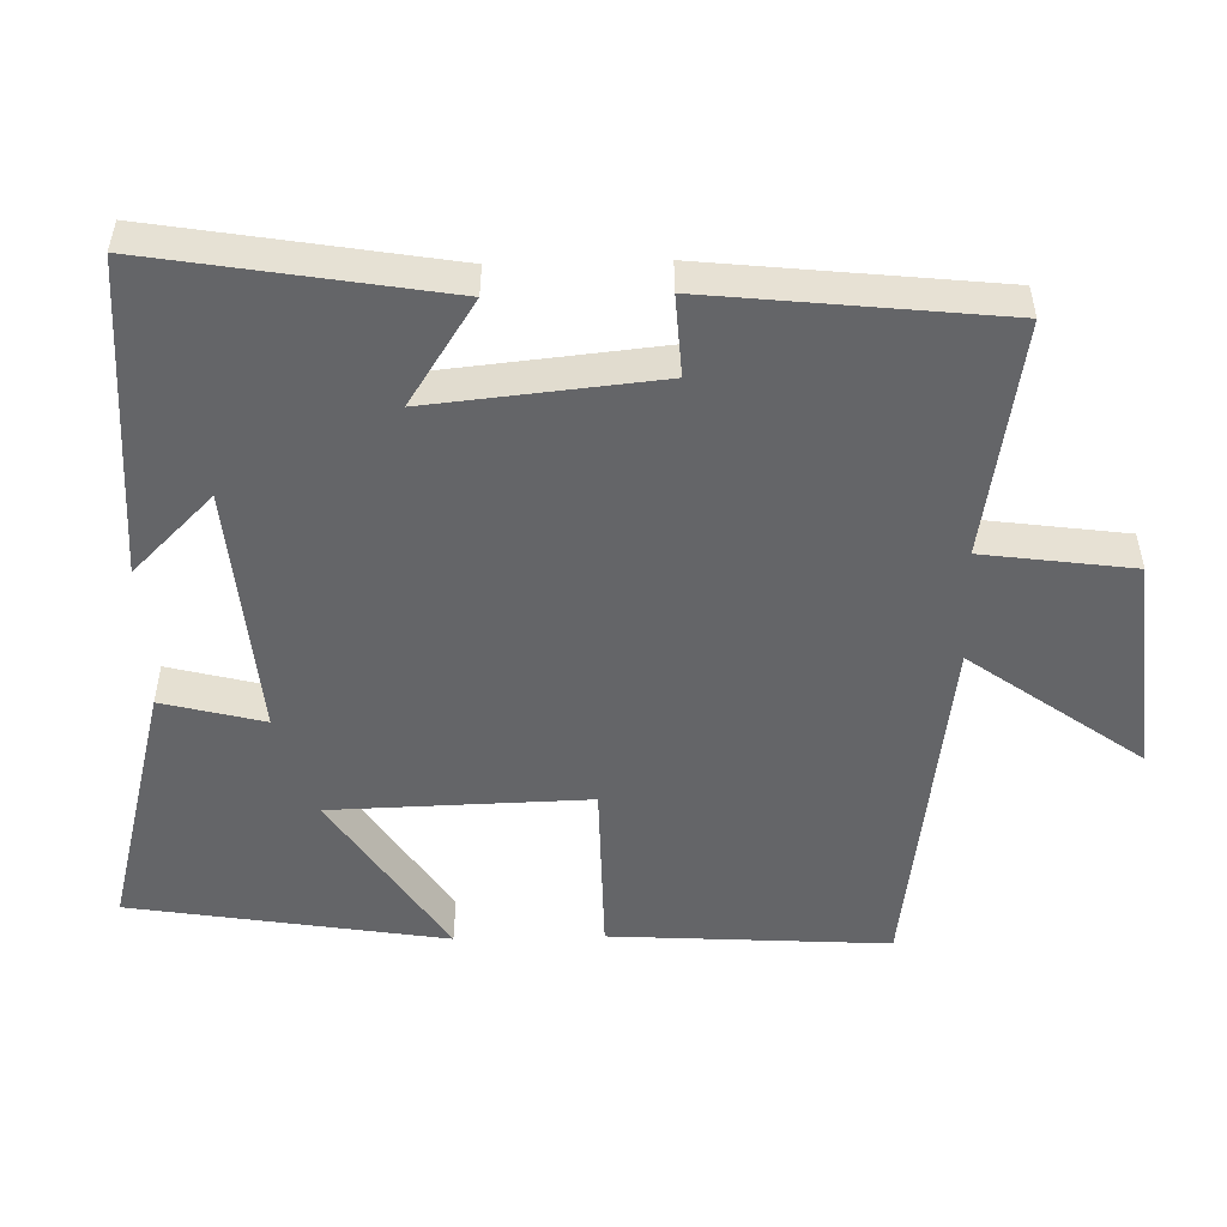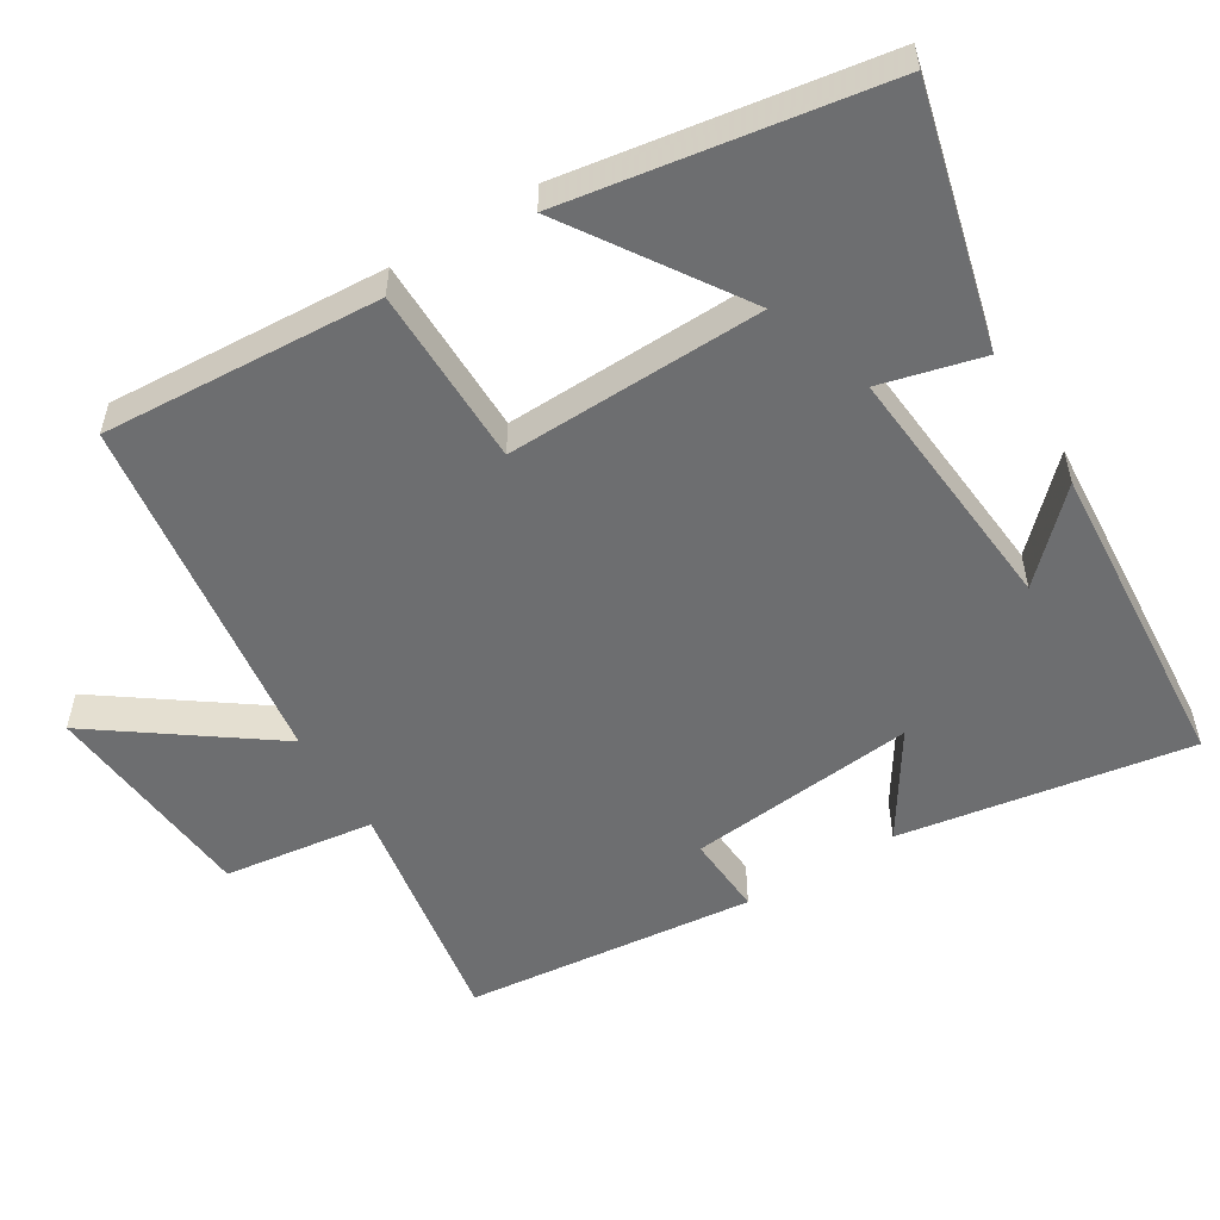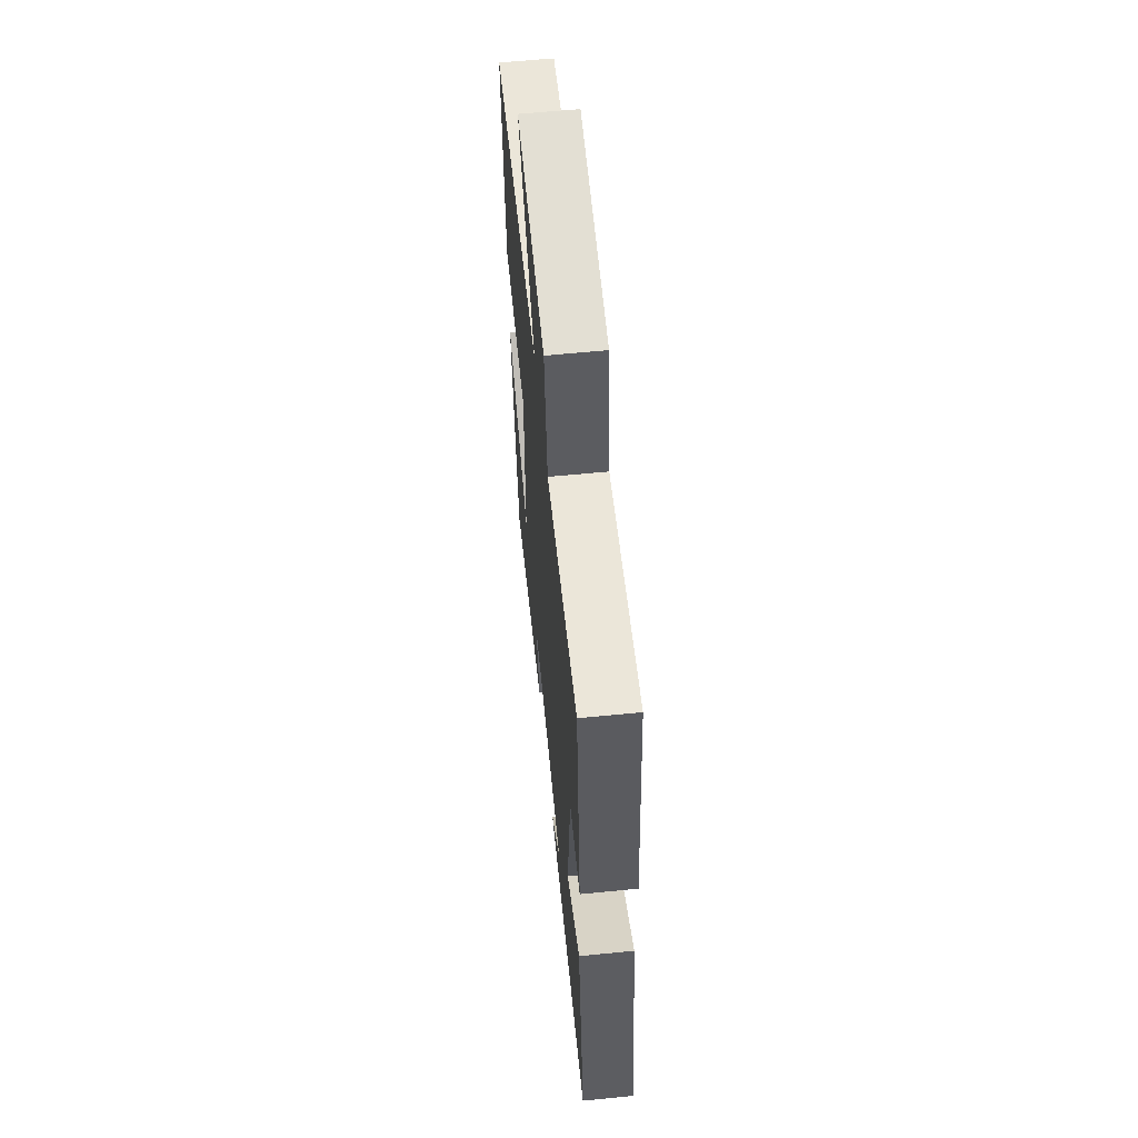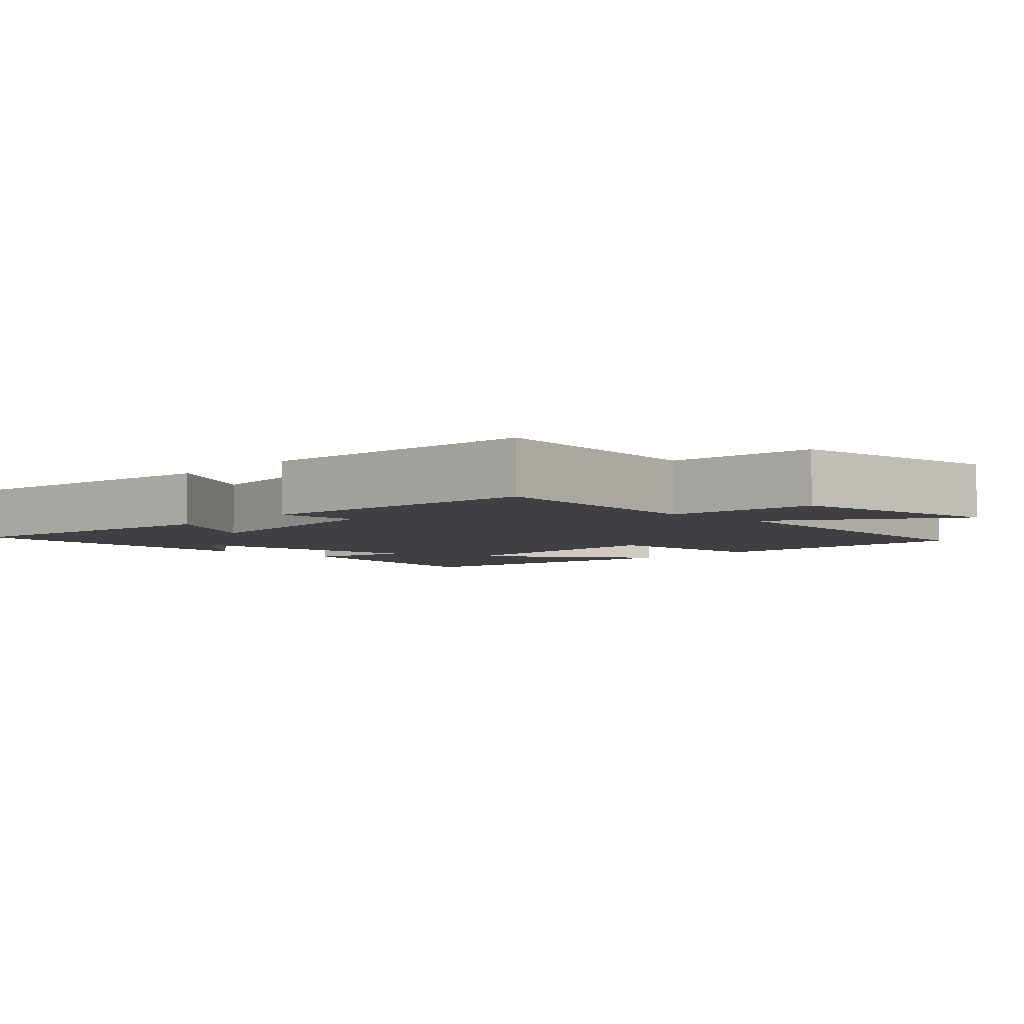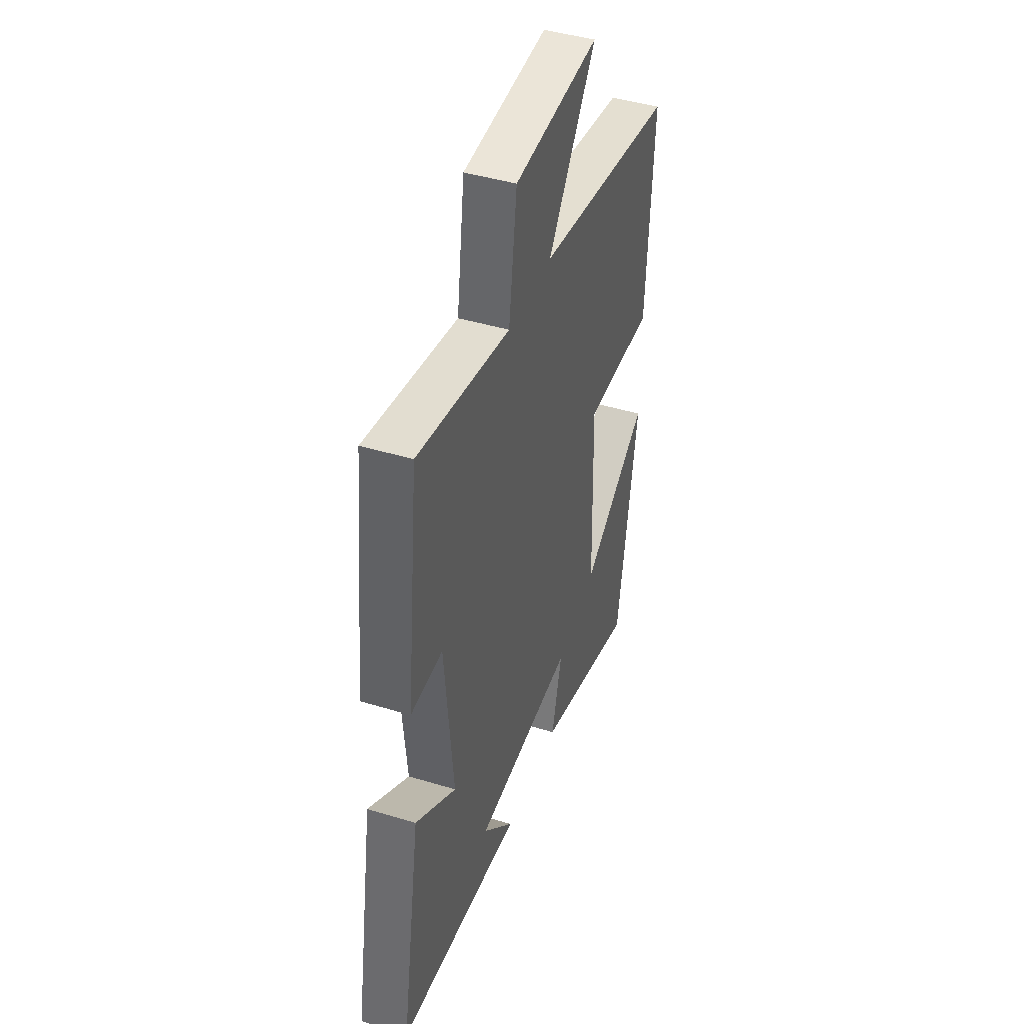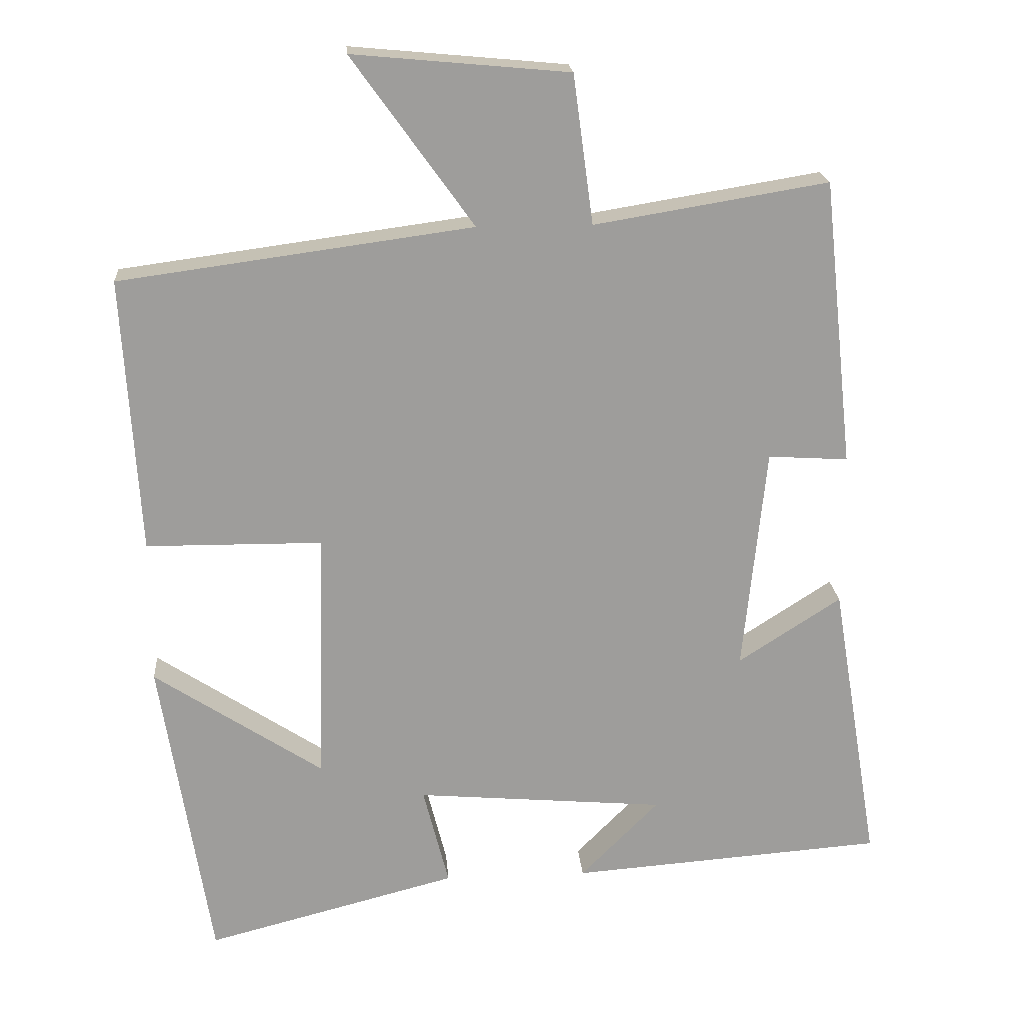
<metadata>
{"format":"obj","ext":"obj","renderer":"f3d","projection":"perspective","resolution":1024,"background":"white","views":[{"elev":-51.5,"azim":-88.6,"up":"+Y"},{"elev":-54.2,"azim":121.5,"up":"+Y"},{"elev":61.8,"azim":-95.7,"up":"+Z"},{"elev":-4.7,"azim":-42.5,"up":"+Y"},{"elev":43.3,"azim":-70.2,"up":"+Z"},{"elev":19.8,"azim":175.6,"up":"+Z"}]}
</metadata>
<code>
v -0.567 0.07 -0.467
v -0.5 0.07 -0.064
v -0.356 0.07 -0.157
v -0.388 0.07 0.159
v -0.5 0.07 0.152
v -0.457 0.07 0.554
v -0.13 0.07 0.5
v -0.102 0.07 0.708
v 0.2 0.07 0.736
v 0.03 0.07 0.5
v 0.523 0.07 0.433
v 0.5 0.07 0.048
v 0.253 0.07 0.046
v 0.263 0.07 -0.31
v 0.5 0.07 -0.154
v 0.43 0.07 -0.591
v 0.077 0.07 -0.5
v 0.113 0.07 -0.359
v -0.237 0.07 -0.389
v -0.127 0.07 -0.5
v -0.567 0 -0.467
v -0.5 0 -0.064
v -0.356 0 -0.157
v -0.388 0 0.159
v -0.5 0 0.152
v -0.457 0 0.554
v -0.13 0 0.5
v -0.102 0 0.708
v 0.2 0 0.736
v 0.03 0 0.5
v 0.523 0 0.433
v 0.5 0 0.048
v 0.253 0 0.046
v 0.263 0 -0.31
v 0.5 0 -0.154
v 0.43 0 -0.591
v 0.077 0 -0.5
v 0.113 0 -0.359
v -0.237 0 -0.389
v -0.127 0 -0.5
f 19 20 1
f 16 17 18
f 14 15 16
f 14 16 18
f 13 14 18 19
f 10 11 12 13
f 7 8 9 10
f 7 10 13 19
f 4 5 6 7
f 3 4 7 19
f 1 2 3 19
f 21 40 39
f 38 37 36
f 36 35 34
f 38 36 34
f 39 38 34 33
f 33 32 31 30
f 30 29 28 27
f 39 33 30 27
f 27 26 25 24
f 39 27 24 23
f 39 23 22 21
f 1 21 22 2
f 2 22 23 3
f 3 23 24 4
f 4 24 25 5
f 5 25 26 6
f 6 26 27 7
f 7 27 28 8
f 8 28 29 9
f 9 29 30 10
f 10 30 31 11
f 11 31 32 12
f 12 32 33 13
f 13 33 34 14
f 14 34 35 15
f 15 35 36 16
f 16 36 37 17
f 17 37 38 18
f 18 38 39 19
f 19 39 40 20
f 20 40 21 1

</code>
